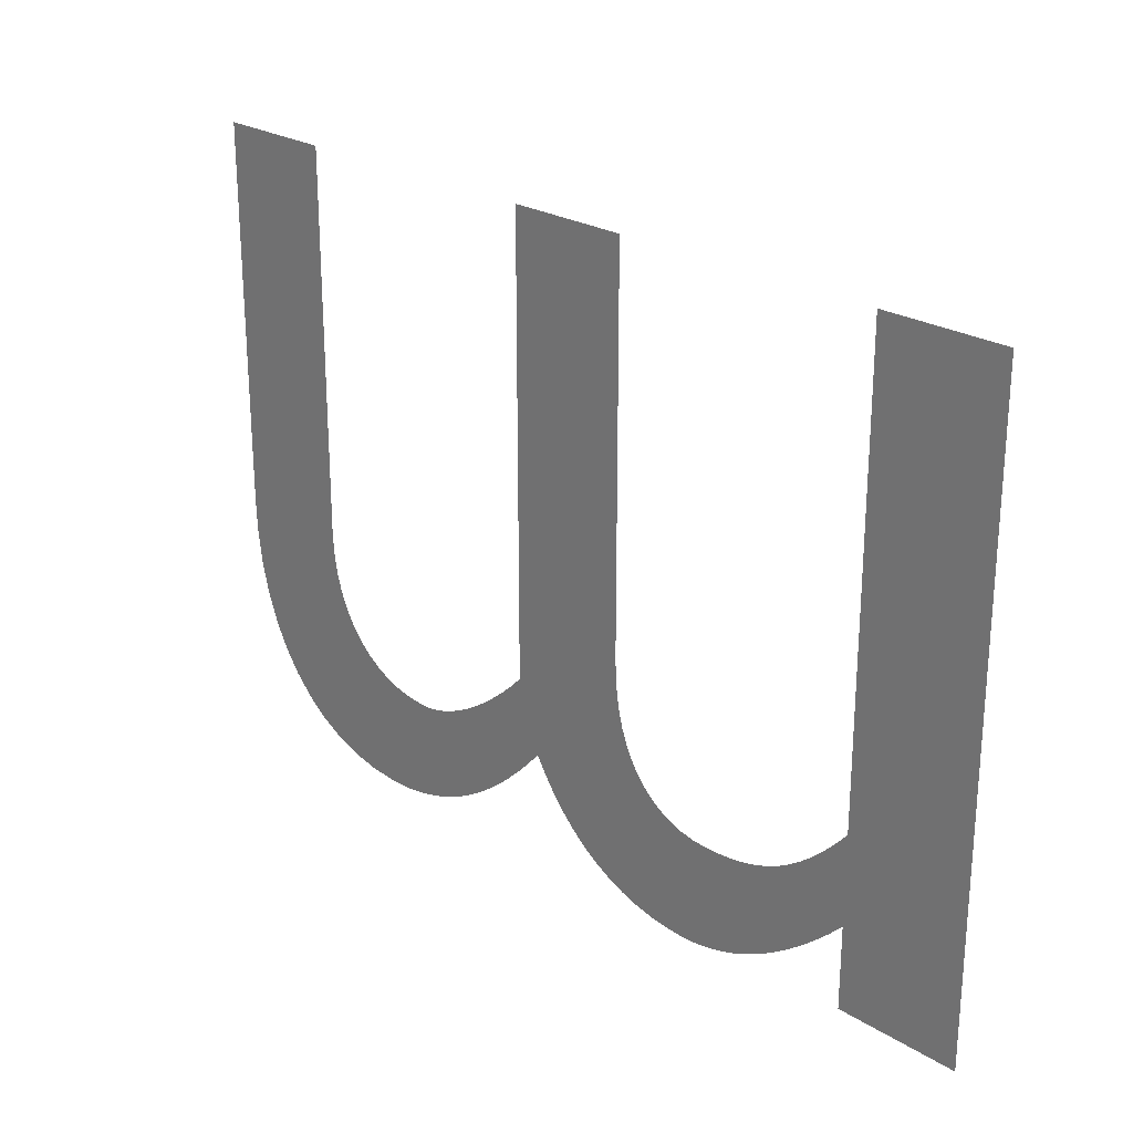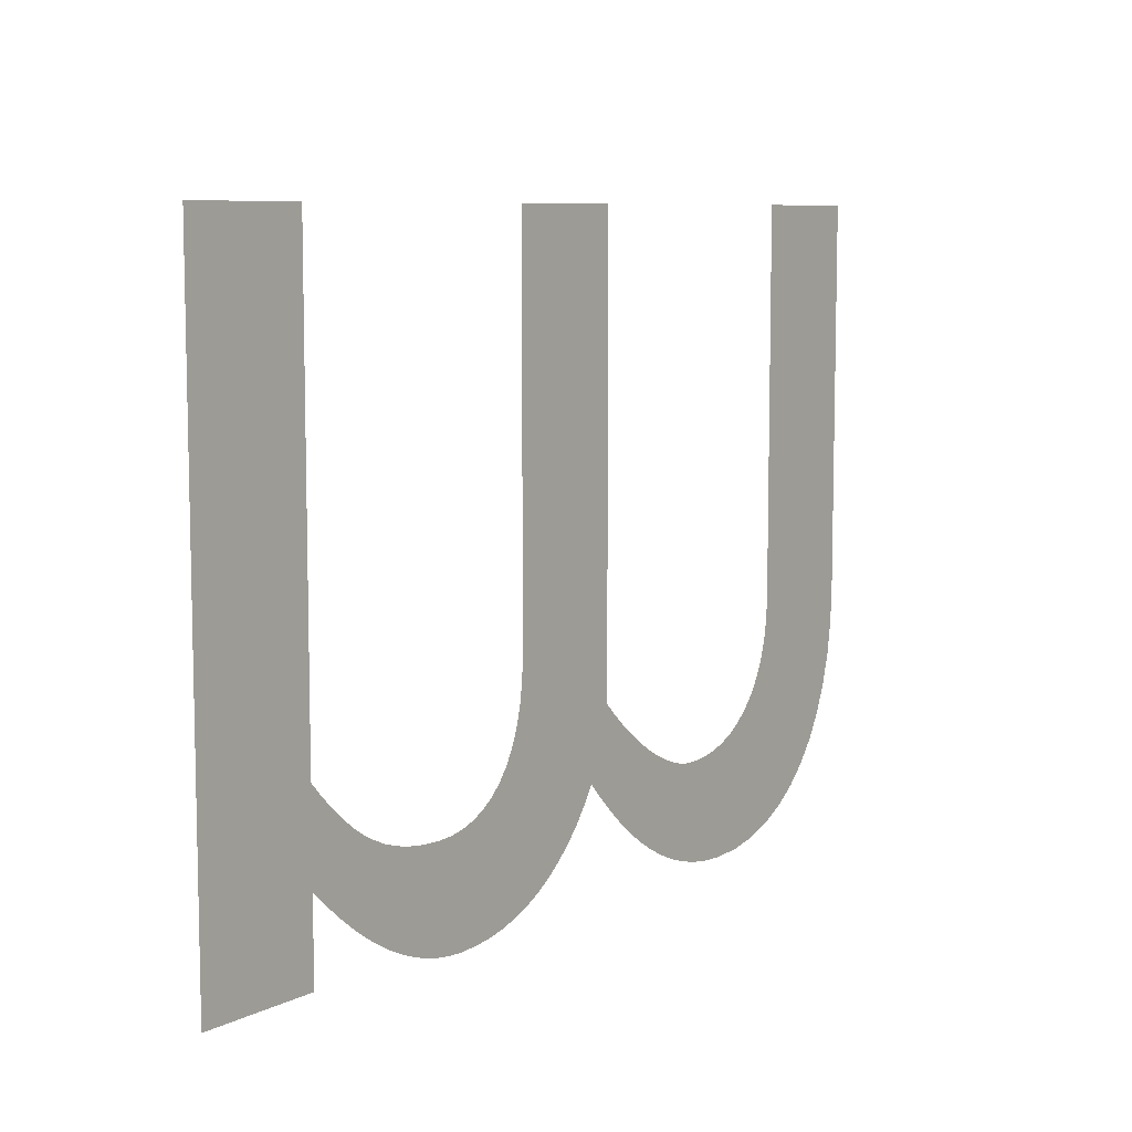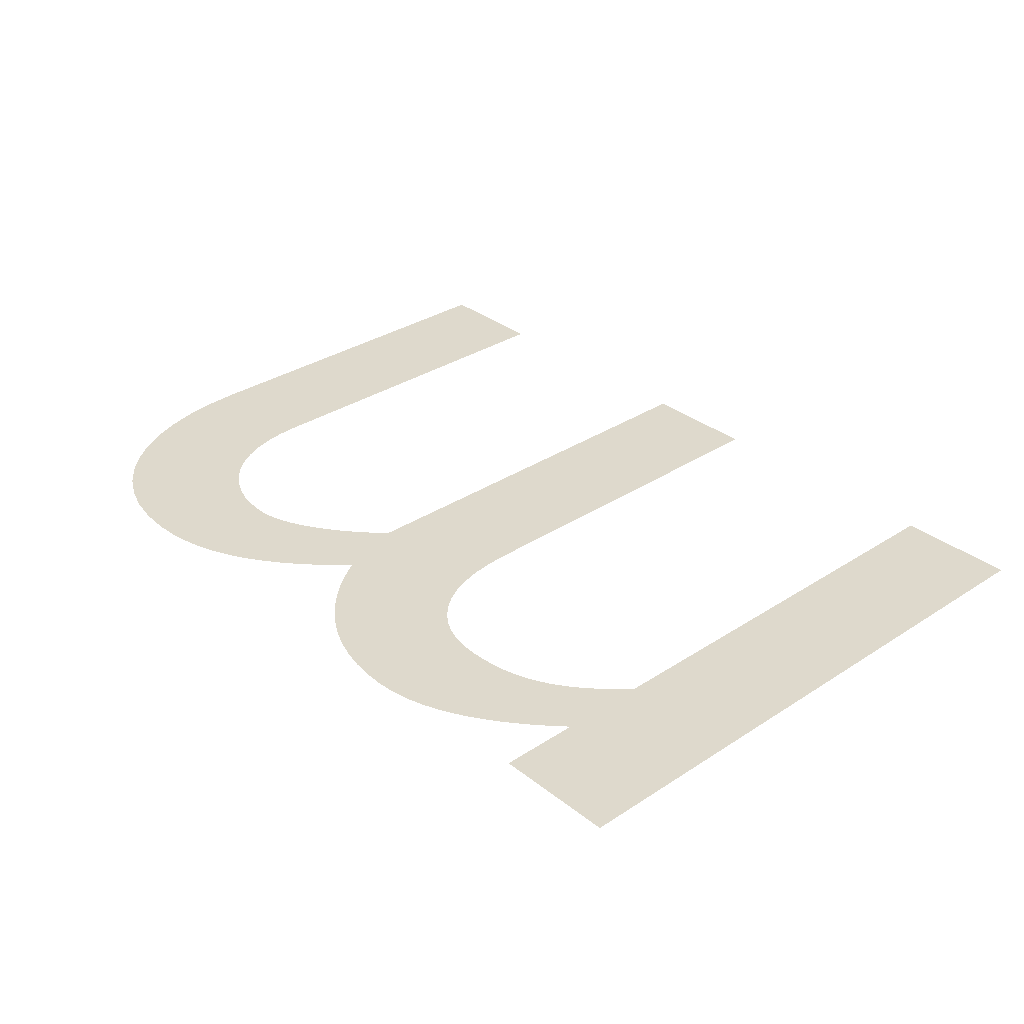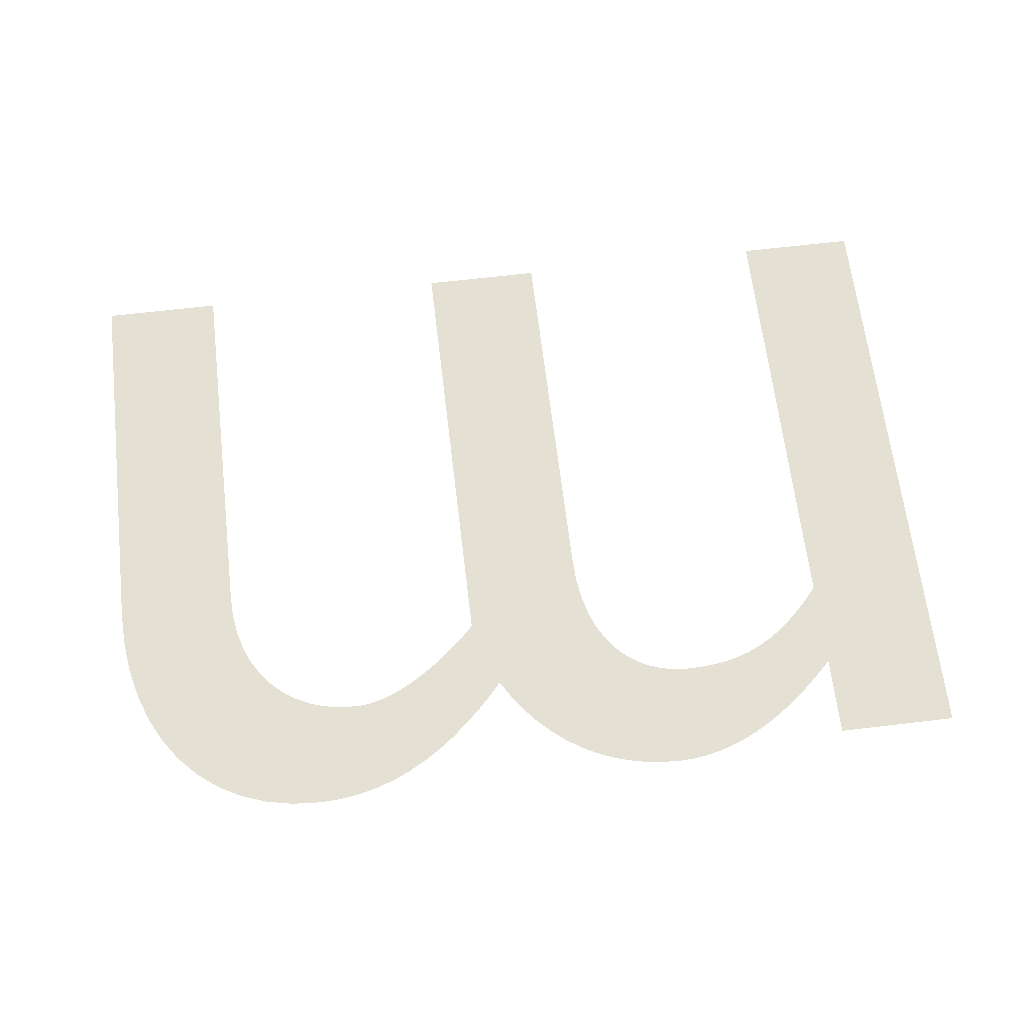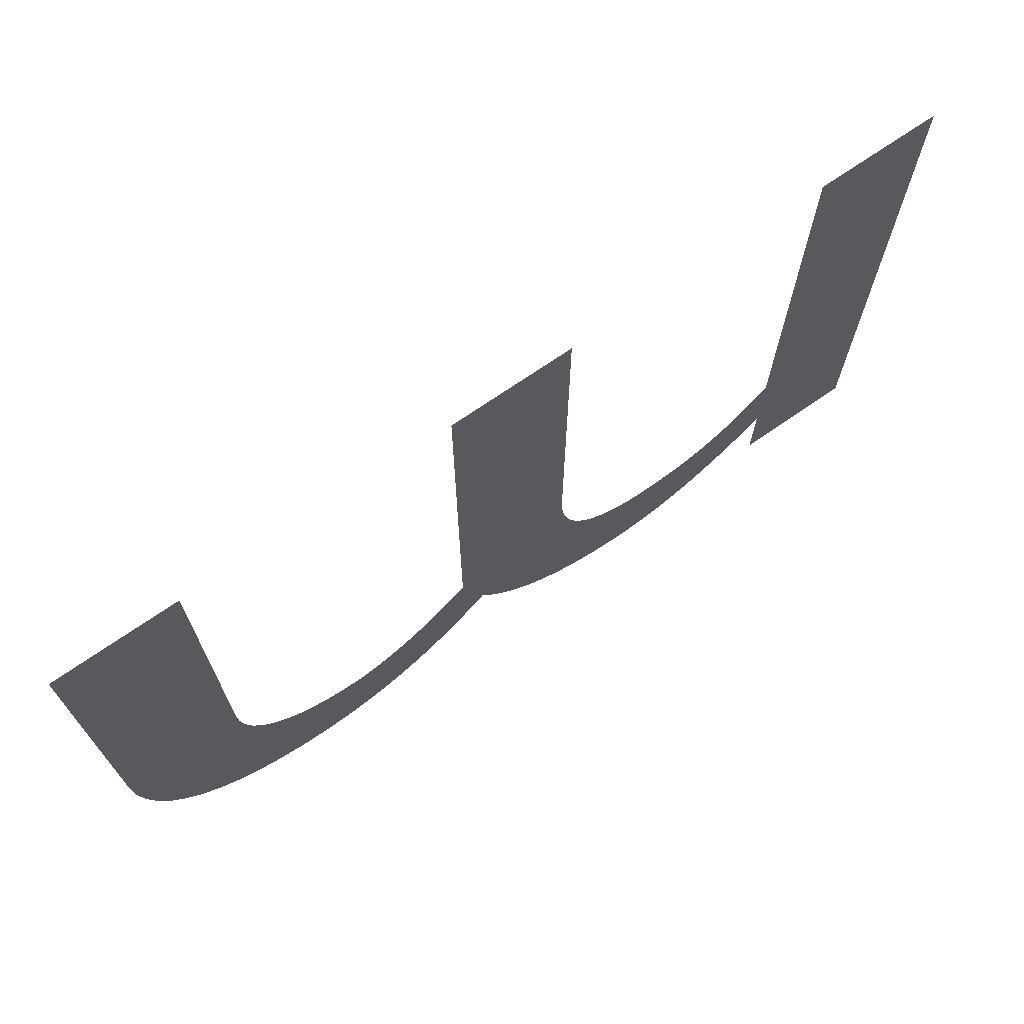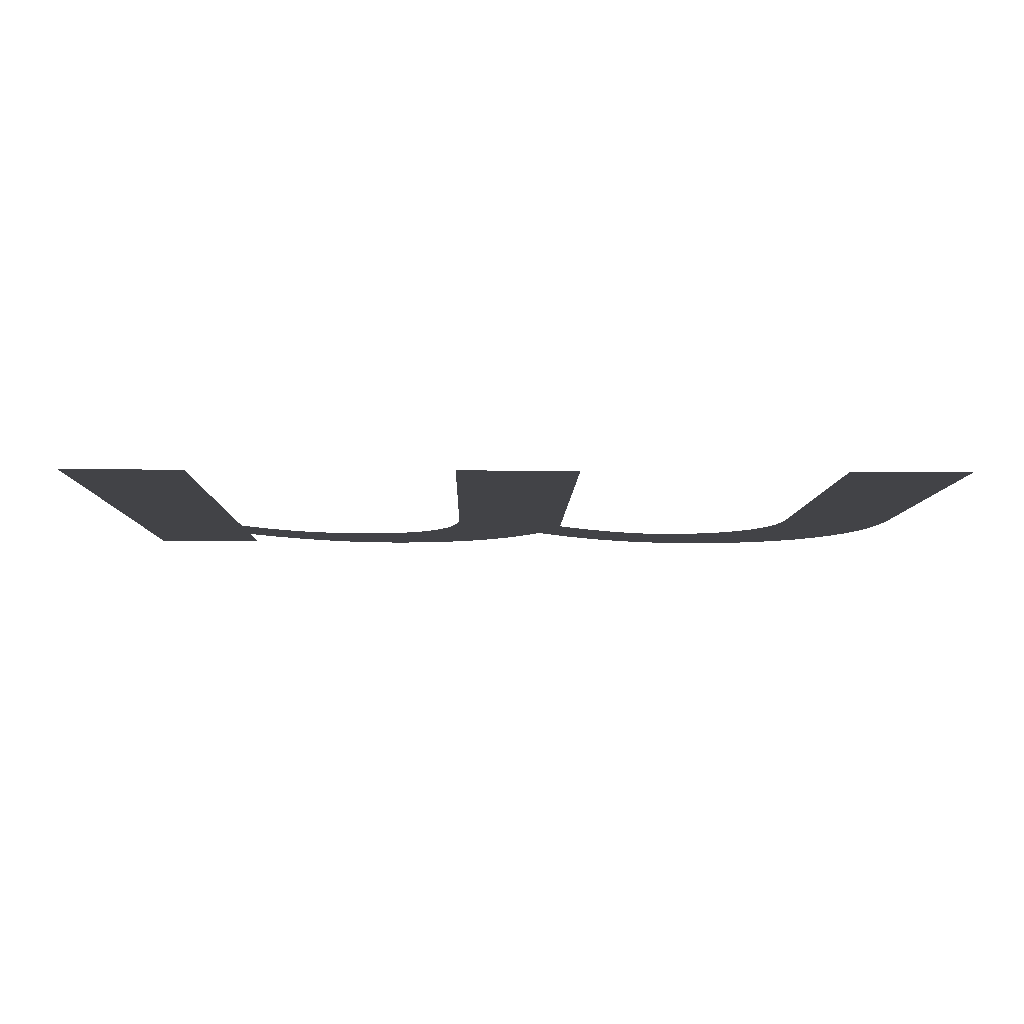
<metadata>
{"format":"obj","ext":"obj","renderer":"f3d","projection":"perspective","resolution":1024,"background":"white","views":[{"elev":24.5,"azim":-134.4,"up":"+Z"},{"elev":8.2,"azim":-52.5,"up":"+Z"},{"elev":32.2,"azim":-132.4,"up":"+Y"},{"elev":65.7,"azim":173.2,"up":"+Y"},{"elev":70.6,"azim":145.2,"up":"+Z"},{"elev":-7.4,"azim":-1.1,"up":"+Y"}]}
</metadata>
<code>
o m_Mesh.071
v 0.059 0 -0.449
v 0.059 0 0
v 0.148 0 0
v 0.148 0 -0.326
v 0.1571 0 -0.3362
v 0.166 0 -0.3452
v 0.1748 0 -0.353
v 0.1835 0 -0.3599
v 0.1922 0 -0.3657
v 0.201 0 -0.3706
v 0.21 0 -0.3746
v 0.2192 0 -0.3778
v 0.2287 0 -0.3801
v 0.2386 0 -0.3818
v 0.249 0 -0.3827
v 0.26 0 -0.383
v 0.2708 0 -0.3823
v 0.2813 0 -0.3804
v 0.2912 0 -0.377
v 0.3006 0 -0.3723
v 0.3092 0 -0.3661
v 0.317 0 -0.3584
v 0.3239 0 -0.3492
v 0.3298 0 -0.3384
v 0.3345 0 -0.326
v 0.3381 0 -0.3121
v 0.3402 0 -0.2964
v 0.341 0 -0.279
v 0.341 0 0
v 0.43 0 0
v 0.43 0 -0.326
v 0.4381 0 -0.3341
v 0.4465 0 -0.3417
v 0.455 0 -0.349
v 0.4637 0 -0.3557
v 0.4724 0 -0.3618
v 0.4811 0 -0.3673
v 0.4898 0 -0.372
v 0.4983 0 -0.376
v 0.5066 0 -0.3792
v 0.5147 0 -0.3814
v 0.5226 0 -0.3827
v 0.53 0 -0.383
v 0.5425 0 -0.3822
v 0.5546 0 -0.3799
v 0.566 0 -0.3762
v 0.5768 0 -0.3709
v 0.5867 0 -0.3642
v 0.5956 0 -0.356
v 0.6035 0 -0.3464
v 0.6102 0 -0.3354
v 0.6156 0 -0.3231
v 0.6197 0 -0.3094
v 0.6221 0 -0.2944
v 0.623 0 -0.278
v 0.623 0 0
v 0.712 0 0
v 0.712 0 -0.282
v 0.7108 0 -0.3077
v 0.7073 0 -0.3318
v 0.7015 0 -0.3542
v 0.6936 0 -0.3747
v 0.6836 0 -0.3933
v 0.6716 0 -0.4098
v 0.6578 0 -0.424
v 0.6421 0 -0.4359
v 0.6247 0 -0.4454
v 0.6056 0 -0.4523
v 0.585 0 -0.4566
v 0.563 0 -0.458
v 0.5473 0 -0.4572
v 0.5324 0 -0.4551
v 0.518 0 -0.4515
v 0.5043 0 -0.4468
v 0.4912 0 -0.4409
v 0.4786 0 -0.434
v 0.4666 0 -0.4262
v 0.455 0 -0.4176
v 0.4439 0 -0.4082
v 0.4332 0 -0.3983
v 0.4229 0 -0.3878
v 0.413 0 -0.377
v 0.4052 0 -0.3897
v 0.3966 0 -0.4014
v 0.3874 0 -0.412
v 0.3776 0 -0.4216
v 0.3672 0 -0.43
v 0.3561 0 -0.4374
v 0.3445 0 -0.4436
v 0.3324 0 -0.4488
v 0.3198 0 -0.4528
v 0.3066 0 -0.4557
v 0.293 0 -0.4574
v 0.279 0 -0.458
v 0.2685 0 -0.4575
v 0.2579 0 -0.4562
v 0.2473 0 -0.4538
v 0.2366 0 -0.4506
v 0.2258 0 -0.4464
v 0.215 0 -0.4412
v 0.2041 0 -0.4351
v 0.1931 0 -0.4281
v 0.182 0 -0.42
v 0.1708 0 -0.411
v 0.1594 0 -0.401
v 0.148 0 -0.39
v 0.148 0 -0.449
f 95 93 94
f 71 69 70
f 96 93 95
f 96 92 93
f 72 69 71
f 72 68 69
f 97 92 96
f 97 91 92
f 73 68 72
f 98 91 97
f 98 90 91
f 73 67 68
f 74 67 73
f 99 90 98
f 2 107 1
f 2 106 107
f 99 89 90
f 75 67 74
f 100 89 99
f 75 66 67
f 100 88 89
f 101 88 100
f 76 66 75
f 101 87 88
f 76 65 66
f 102 87 101
f 77 65 76
f 102 86 87
f 103 86 102
f 78 65 77
f 78 64 65
f 103 85 86
f 104 85 103
f 79 64 78
f 104 84 85
f 105 84 104
f 79 63 64
f 80 63 79
f 105 83 84
f 106 83 105
f 81 63 80
f 81 43 63
f 43 62 63
f 2 4 106
f 4 5 106
f 5 6 106
f 6 7 106
f 7 8 106
f 8 9 106
f 9 10 106
f 10 11 106
f 11 12 106
f 12 13 106
f 13 14 106
f 14 15 106
f 15 83 106
f 15 16 83
f 16 82 83
f 82 42 81
f 42 43 81
f 17 82 16
f 44 62 43
f 82 41 42
f 18 82 17
f 45 62 44
f 82 40 41
f 19 82 18
f 46 62 45
f 82 39 40
f 20 82 19
f 20 39 82
f 47 62 46
f 20 38 39
f 47 61 62
f 21 38 20
f 21 37 38
f 48 61 47
f 21 36 37
f 22 36 21
f 49 61 48
f 22 35 36
f 23 35 22
f 50 61 49
f 23 34 35
f 50 60 61
f 24 34 23
f 24 33 34
f 51 60 50
f 24 32 33
f 25 32 24
f 52 60 51
f 25 31 32
f 52 59 60
f 26 31 25
f 2 3 4
f 26 30 31
f 53 59 52
f 27 30 26
f 54 59 53
f 54 58 59
f 28 30 27
f 55 58 54
f 55 57 58
f 29 30 28
f 56 57 55

</code>
